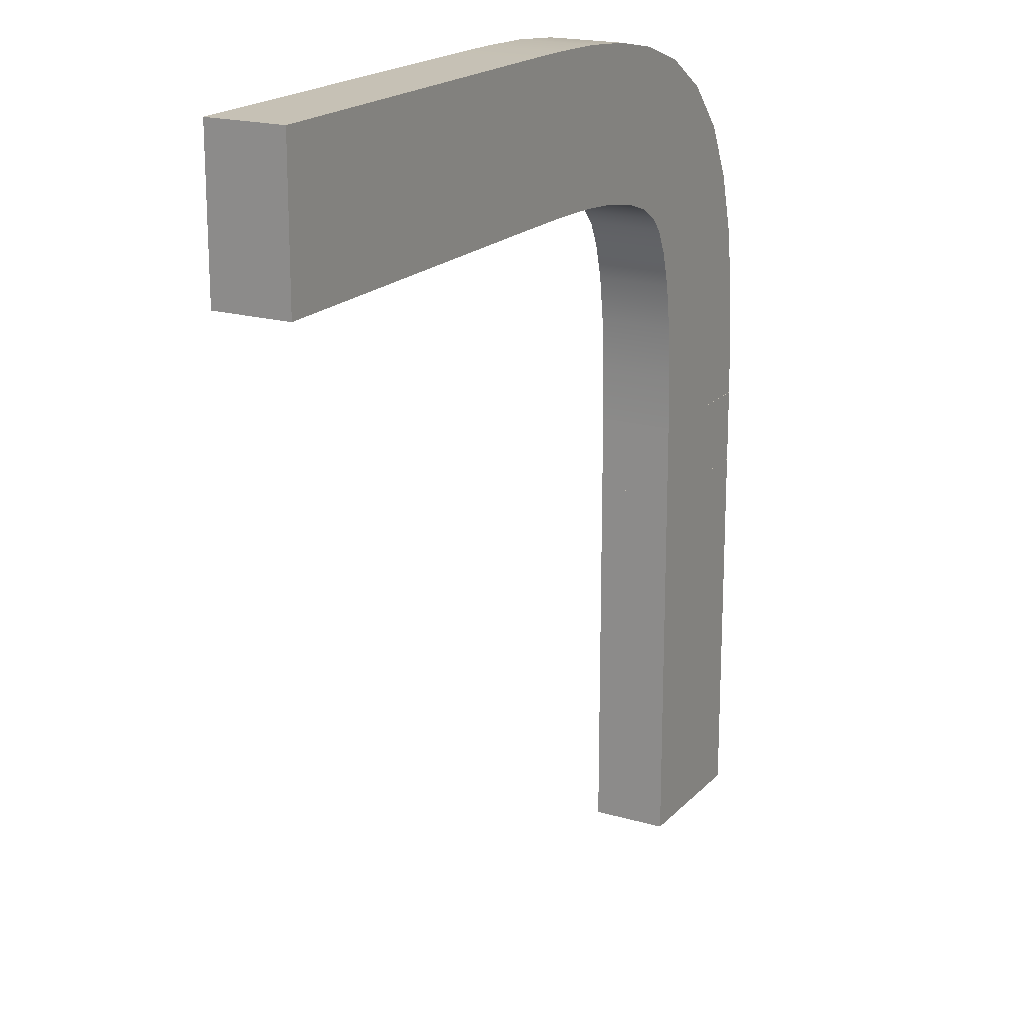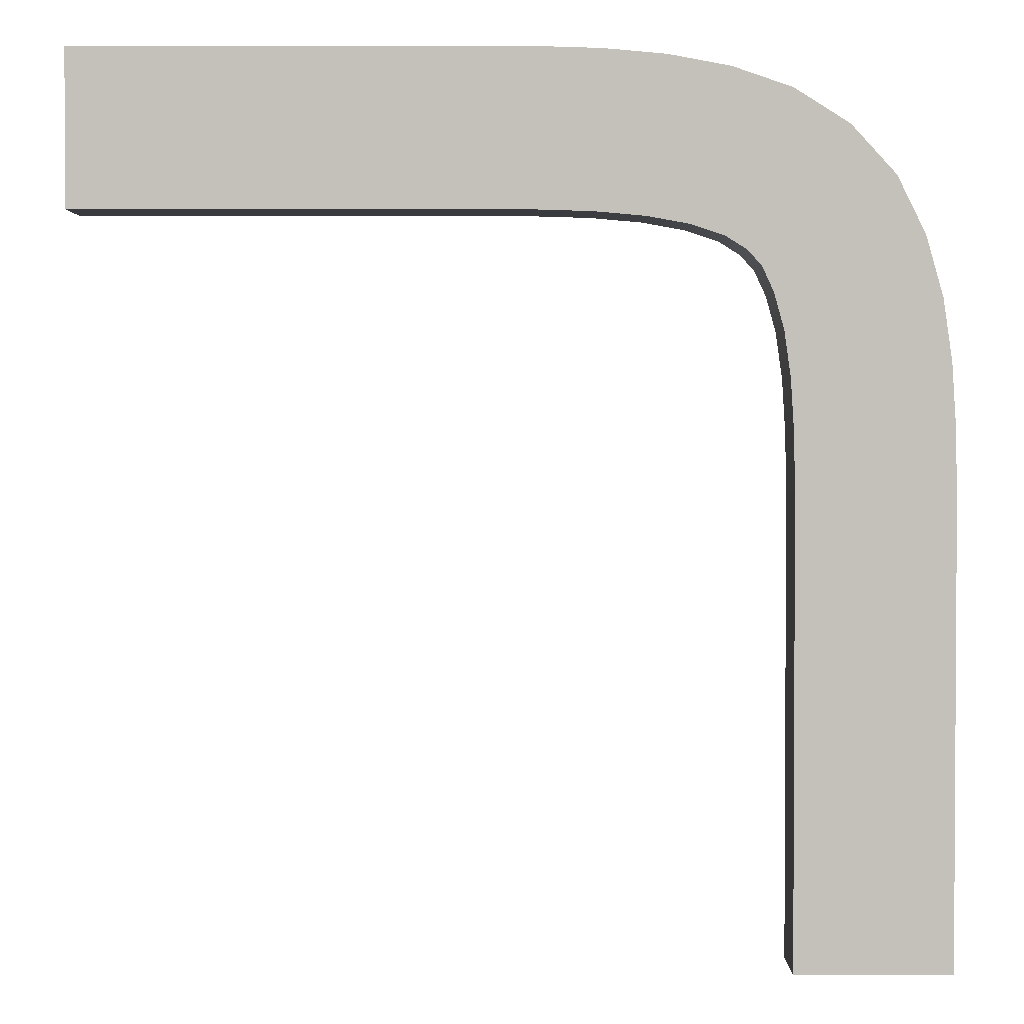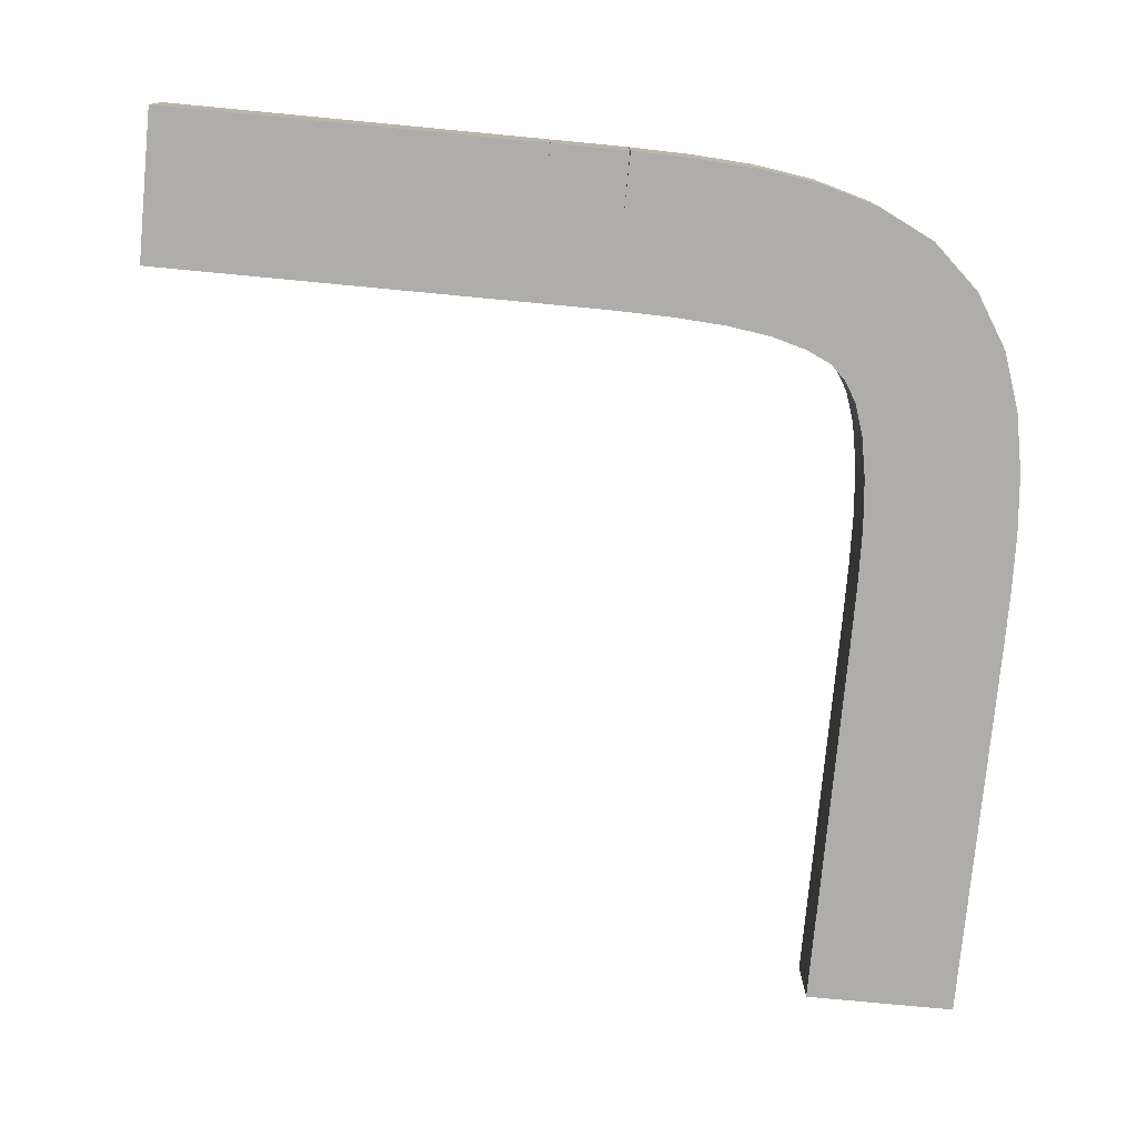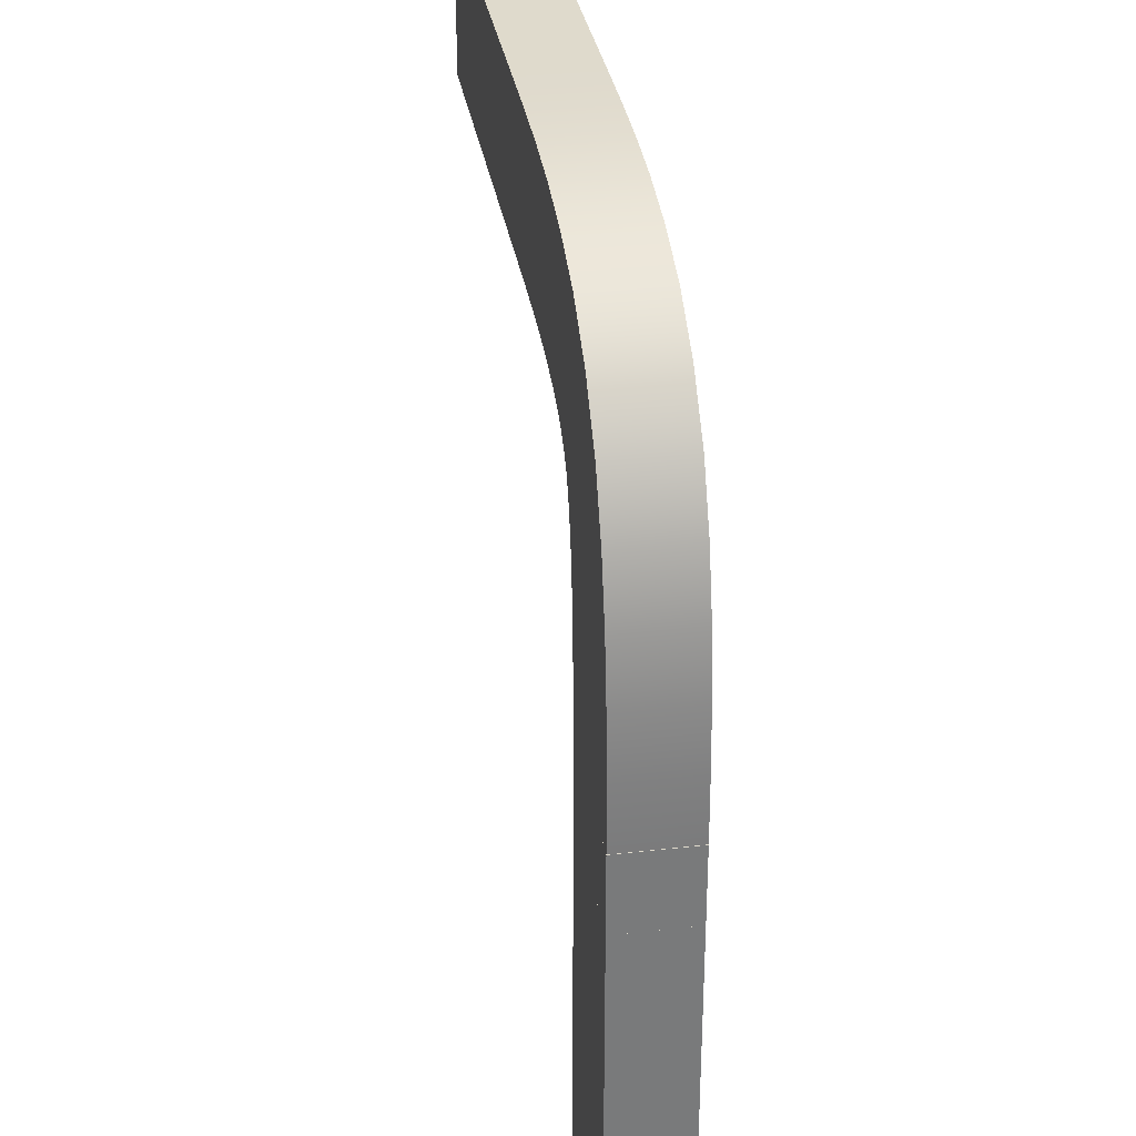
<metadata>
{"format":"obj","ext":"obj","renderer":"f3d","projection":"perspective","resolution":1024,"background":"white","views":[{"elev":18.8,"azim":119.0,"up":"+Z"},{"elev":2.0,"azim":-179.9,"up":"+Z"},{"elev":-77.1,"azim":-95.4,"up":"+Y"},{"elev":32.5,"azim":-99.0,"up":"+Z"}]}
</metadata>
<code>
g Spline Mesh
v -1 -0.5 0.5
v -1 0.5 0.5
v 1 0.5 0.5
v 1 -0.5 0.5
v -1 0.5 0.5
v -1 0.5 -0.5
v 1 0.5 -0.5
v 1 0.5 0.5
v -1 0.5 -0.5
v -1 -0.5 -0.5
v 1 -0.5 -0.5
v 1 0.5 -0.5
v -1 -0.5 -0.5
v -1 -0.5 0.5
v 1 -0.5 0.5
v 1 -0.5 -0.5
v 1 -0.5 0.5
v 1 0.5 0.5
v 1 0.5 -0.5
v 1 -0.5 -0.5
v -1 -0.5 -0.5
v -1 0.5 -0.5
v -1 0.5 0.5
v -1 -0.5 0.5
v -1 -0.5 1.5
v -1 0.5 1.5
v 1 0.5 1.5
v 1 -0.5 1.5
v -1 0.5 1.5
v -1 0.5 0.5
v 1 0.5 0.5
v 1 0.5 1.5
v -1 0.5 0.5
v -1 -0.5 0.5
v 1 -0.5 0.5
v 1 0.5 0.5
v -1 -0.5 0.5
v -1 -0.5 1.5
v 1 -0.5 1.5
v 1 -0.5 0.5
v 1 -0.5 1.5
v 1 0.5 1.5
v 1 0.5 0.5
v 1 -0.5 0.5
v -1 -0.5 0.5
v -1 0.5 0.5
v -1 0.5 1.5
v -1 -0.5 1.5
v -1 -0.5 2.5
v -1 0.5 2.5
v 1 0.5 2.5
v 1 -0.5 2.5
v -1 0.5 2.5
v -1 0.5 1.5
v 1 0.5 1.5
v 1 0.5 2.5
v -1 0.5 1.5
v -1 -0.5 1.5
v 1 -0.5 1.5
v 1 0.5 1.5
v -1 -0.5 1.5
v -1 -0.5 2.5
v 1 -0.5 2.5
v 1 -0.5 1.5
v 1 -0.5 2.5
v 1 0.5 2.5
v 1 0.5 1.5
v 1 -0.5 1.5
v -1 -0.5 1.5
v -1 0.5 1.5
v -1 0.5 2.5
v -1 -0.5 2.5
v -1 -0.5 3.5
v -1 0.5 3.5
v 1 0.5 3.5
v 1 -0.5 3.5
v -1 0.5 3.5
v -1 0.5 2.5
v 1 0.5 2.5
v 1 0.5 3.5
v -1 0.5 2.5
v -1 -0.5 2.5
v 1 -0.5 2.5
v 1 0.5 2.5
v -1 -0.5 2.5
v -1 -0.5 3.5
v 1 -0.5 3.5
v 1 -0.5 2.5
v 1 -0.5 3.5
v 1 0.5 3.5
v 1 0.5 2.5
v 1 -0.5 2.5
v -1 -0.5 2.5
v -1 0.5 2.5
v -1 0.5 3.5
v -1 -0.5 3.5
v -1 -0.5 4.5
v -1 0.5 4.5
v 1 0.5 4.5
v 1 -0.5 4.5
v -1 0.5 4.5
v -1 0.5 3.5
v 1 0.5 3.5
v 1 0.5 4.5
v -1 0.5 3.5
v -1 -0.5 3.5
v 1 -0.5 3.5
v 1 0.5 3.5
v -1 -0.5 3.5
v -1 -0.5 4.5
v 1 -0.5 4.5
v 1 -0.5 3.5
v 1 -0.5 4.5
v 1 0.5 4.5
v 1 0.5 3.5
v 1 -0.5 3.5
v -1 -0.5 3.5
v -1 0.5 3.5
v -1 0.5 4.5
v -1 -0.5 4.5
v -0.9995 -0.5 5.501
v -0.9995 0.5 5.501
v 1.001 0.5 5.499
v 1.001 -0.5 5.499
v -0.9995 0.5 5.501
v -1.001 0.5 4.501
v 0.9995 0.5 4.499
v 1.001 0.5 5.499
v -1.001 0.5 4.501
v -1.001 -0.5 4.501
v 0.9995 -0.5 4.499
v 0.9995 0.5 4.499
v -1.001 -0.5 4.501
v -0.9995 -0.5 5.501
v 1.001 -0.5 5.499
v 0.9995 -0.5 4.499
v 1.001 -0.5 5.499
v 1.001 0.5 5.499
v 0.9995 0.5 4.499
v 0.9995 -0.5 4.499
v -1.001 -0.5 4.501
v -1.001 0.5 4.501
v -0.9995 0.5 5.501
v -0.9995 -0.5 5.501
v -0.9831 -0.5 6.314
v -0.9831 0.5 6.314
v 1.015 0.5 6.237
v 1.015 -0.5 6.237
v -0.9831 0.5 6.314
v -0.9989 0.5 5.507
v 1.001 0.5 5.491
v 1.015 0.5 6.237
v -0.9989 0.5 5.507
v -0.9989 -0.5 5.507
v 1.001 -0.5 5.491
v 1.001 0.5 5.491
v -0.9989 -0.5 5.507
v -0.9831 -0.5 6.314
v 1.015 -0.5 6.237
v 1.001 -0.5 5.491
v 1.015 -0.5 6.237
v 1.015 0.5 6.237
v 1.001 0.5 5.491
v 1.001 -0.5 5.491
v -0.9989 -0.5 5.507
v -0.9989 0.5 5.507
v -0.9831 0.5 6.314
v -0.9831 -0.5 6.314
v -0.9325 -0.5 7.12
v -0.9325 0.5 7.12
v 1.058 0.5 6.922
v 1.058 -0.5 6.922
v -0.9325 0.5 7.12
v -0.9831 0.5 6.314
v 1.015 0.5 6.237
v 1.058 0.5 6.922
v -0.9831 0.5 6.314
v -0.9831 -0.5 6.314
v 1.015 -0.5 6.237
v 1.015 0.5 6.237
v -0.9831 -0.5 6.314
v -0.9325 -0.5 7.12
v 1.058 -0.5 6.922
v 1.015 -0.5 6.237
v 1.058 -0.5 6.922
v 1.058 0.5 6.922
v 1.015 0.5 6.237
v 1.015 -0.5 6.237
v -0.9831 -0.5 6.314
v -0.9831 0.5 6.314
v -0.9325 0.5 7.12
v -0.9325 -0.5 7.12
v -0.8189 -0.5 7.913
v -0.8189 0.5 7.913
v 1.141 0.5 7.515
v 1.141 -0.5 7.515
v -0.8189 0.5 7.913
v -0.9325 0.5 7.12
v 1.058 0.5 6.922
v 1.141 0.5 7.515
v -0.9325 0.5 7.12
v -0.9325 -0.5 7.12
v 1.058 -0.5 6.922
v 1.058 0.5 6.922
v -0.9325 -0.5 7.12
v -0.8189 -0.5 7.913
v 1.141 -0.5 7.515
v 1.058 -0.5 6.922
v 1.141 -0.5 7.515
v 1.141 0.5 7.515
v 1.058 0.5 6.922
v 1.058 -0.5 6.922
v -0.9325 -0.5 7.12
v -0.9325 0.5 7.12
v -0.8189 0.5 7.913
v -0.8189 -0.5 7.913
v -0.6018 -0.5 8.685
v -0.6018 0.5 8.685
v 1.27 0.5 7.98
v 1.27 -0.5 7.98
v -0.6018 0.5 8.685
v -0.8189 0.5 7.913
v 1.141 0.5 7.515
v 1.27 0.5 7.98
v -0.8189 0.5 7.913
v -0.8189 -0.5 7.913
v 1.141 -0.5 7.515
v 1.141 0.5 7.515
v -0.8189 -0.5 7.913
v -0.6018 -0.5 8.685
v 1.27 -0.5 7.98
v 1.141 -0.5 7.515
v 1.27 -0.5 7.98
v 1.27 0.5 7.98
v 1.141 0.5 7.515
v 1.141 -0.5 7.515
v -0.8189 -0.5 7.913
v -0.8189 0.5 7.913
v -0.6018 0.5 8.685
v -0.6018 -0.5 8.685
v -0.2408 -0.5 9.421
v -0.2408 0.5 9.421
v 1.424 0.5 8.313
v 1.424 -0.5 8.313
v -0.2408 0.5 9.421
v -0.6018 0.5 8.685
v 1.27 0.5 7.98
v 1.424 0.5 8.313
v -0.6018 0.5 8.685
v -0.6018 -0.5 8.685
v 1.27 -0.5 7.98
v 1.27 0.5 7.98
v -0.6018 -0.5 8.685
v -0.2408 -0.5 9.421
v 1.424 -0.5 8.313
v 1.27 -0.5 7.98
v 1.424 -0.5 8.313
v 1.424 0.5 8.313
v 1.27 0.5 7.98
v 1.27 -0.5 7.98
v -0.6018 -0.5 8.685
v -0.6018 0.5 8.685
v -0.2408 0.5 9.421
v -0.2408 -0.5 9.421
v 0.332 -0.5 10.05
v 0.332 0.5 10.05
v 1.611 0.5 8.51
v 1.611 -0.5 8.51
v 0.332 0.5 10.05
v -0.2408 0.5 9.421
v 1.424 0.5 8.313
v 1.611 0.5 8.51
v -0.2408 0.5 9.421
v -0.2408 -0.5 9.421
v 1.424 -0.5 8.313
v 1.424 0.5 8.313
v -0.2408 -0.5 9.421
v 0.332 -0.5 10.05
v 1.611 -0.5 8.51
v 1.424 -0.5 8.313
v 1.611 -0.5 8.51
v 1.611 0.5 8.51
v 1.424 0.5 8.313
v 1.424 -0.5 8.313
v -0.2408 -0.5 9.421
v -0.2408 0.5 9.421
v 0.332 0.5 10.05
v 0.332 -0.5 10.05
v 1.037 -0.5 10.49
v 1.037 0.5 10.49
v 1.878 0.5 8.676
v 1.878 -0.5 8.676
v 1.037 0.5 10.49
v 0.332 0.5 10.05
v 1.611 0.5 8.51
v 1.878 0.5 8.676
v 0.332 0.5 10.05
v 0.332 -0.5 10.05
v 1.611 -0.5 8.51
v 1.611 0.5 8.51
v 0.332 -0.5 10.05
v 1.037 -0.5 10.49
v 1.878 -0.5 8.676
v 1.611 -0.5 8.51
v 1.878 -0.5 8.676
v 1.878 0.5 8.676
v 1.611 0.5 8.51
v 1.611 -0.5 8.51
v 0.332 -0.5 10.05
v 0.332 0.5 10.05
v 1.037 0.5 10.49
v 1.037 -0.5 10.49
v 1.8 -0.5 10.75
v 1.8 0.5 10.75
v 2.298 0.5 8.816
v 2.298 -0.5 8.816
v 1.8 0.5 10.75
v 1.037 0.5 10.49
v 1.878 0.5 8.676
v 2.298 0.5 8.816
v 1.037 0.5 10.49
v 1.037 -0.5 10.49
v 1.878 -0.5 8.676
v 1.878 0.5 8.676
v 1.037 -0.5 10.49
v 1.8 -0.5 10.75
v 2.298 -0.5 8.816
v 1.878 -0.5 8.676
v 2.298 -0.5 8.816
v 2.298 0.5 8.816
v 1.878 0.5 8.676
v 1.878 -0.5 8.676
v 1.037 -0.5 10.49
v 1.037 0.5 10.49
v 1.8 0.5 10.75
v 1.8 -0.5 10.75
v 2.586 -0.5 10.9
v 2.586 0.5 10.9
v 2.848 0.5 8.916
v 2.848 -0.5 8.916
v 2.586 0.5 10.9
v 1.8 0.5 10.75
v 2.298 0.5 8.816
v 2.848 0.5 8.916
v 1.8 0.5 10.75
v 1.8 -0.5 10.75
v 2.298 -0.5 8.816
v 2.298 0.5 8.816
v 1.8 -0.5 10.75
v 2.586 -0.5 10.9
v 2.848 -0.5 8.916
v 2.298 -0.5 8.816
v 2.848 -0.5 8.916
v 2.848 0.5 8.916
v 2.298 0.5 8.816
v 2.298 -0.5 8.816
v 1.8 -0.5 10.75
v 1.8 0.5 10.75
v 2.586 0.5 10.9
v 2.586 -0.5 10.9
v 3.388 -0.5 10.97
v 3.388 0.5 10.97
v 3.5 0.5 8.974
v 3.5 -0.5 8.974
v 3.388 0.5 10.97
v 2.586 0.5 10.9
v 2.848 0.5 8.916
v 3.5 0.5 8.974
v 2.586 0.5 10.9
v 2.586 -0.5 10.9
v 2.848 -0.5 8.916
v 2.848 0.5 8.916
v 2.586 -0.5 10.9
v 3.388 -0.5 10.97
v 3.5 -0.5 8.974
v 2.848 -0.5 8.916
v 3.5 -0.5 8.974
v 3.5 0.5 8.974
v 2.848 0.5 8.916
v 2.848 -0.5 8.916
v 2.586 -0.5 10.9
v 2.586 0.5 10.9
v 3.388 0.5 10.97
v 3.388 -0.5 10.97
v 4.196 -0.5 11
v 4.196 0.5 11
v 4.229 0.5 8.996
v 4.229 -0.5 8.996
v 4.196 0.5 11
v 3.388 0.5 10.97
v 3.5 0.5 8.974
v 4.229 0.5 8.996
v 3.388 0.5 10.97
v 3.388 -0.5 10.97
v 3.5 -0.5 8.974
v 3.5 0.5 8.974
v 3.388 -0.5 10.97
v 4.196 -0.5 11
v 4.229 -0.5 8.996
v 3.5 -0.5 8.974
v 4.229 -0.5 8.996
v 4.229 0.5 8.996
v 3.5 0.5 8.974
v 3.5 -0.5 8.974
v 3.388 -0.5 10.97
v 3.388 0.5 10.97
v 4.196 0.5 11
v 4.196 -0.5 11
v 4.999 -0.5 11
v 4.999 0.5 11
v 5.001 0.5 9
v 5.001 -0.5 9
v 4.999 0.5 11
v 4.196 0.5 11
v 4.229 0.5 8.996
v 5.001 0.5 9
v 4.196 0.5 11
v 4.196 -0.5 11
v 4.229 -0.5 8.996
v 4.229 0.5 8.996
v 4.196 -0.5 11
v 4.999 -0.5 11
v 5.001 -0.5 9
v 4.229 -0.5 8.996
v 5.001 -0.5 9
v 5.001 0.5 9
v 4.229 0.5 8.996
v 4.229 -0.5 8.996
v 4.196 -0.5 11
v 4.196 0.5 11
v 4.999 0.5 11
v 4.999 -0.5 11
v 10 -0.5 11
v 10 0.5 11
v 10 0.5 9
v 10 -0.5 9
v 10 0.5 11
v 4.999 0.5 11
v 5.001 0.5 9
v 10 0.5 9
v 4.999 0.5 11
v 4.999 -0.5 11
v 5.001 -0.5 9
v 5.001 0.5 9
v 4.999 -0.5 11
v 10 -0.5 11
v 10 -0.5 9
v 5.001 -0.5 9
v 10 -0.5 9
v 10 0.5 9
v 5.001 0.5 9
v 5.001 -0.5 9
v 4.999 -0.5 11
v 4.999 0.5 11
v 10 0.5 11
v 10 -0.5 11
f 3 2 1
f 4 3 1
f 7 6 5
f 8 7 5
f 11 10 9
f 12 11 9
f 15 14 13
f 16 15 13
f 19 18 17
f 20 19 17
f 23 22 21
f 24 23 21
f 27 26 25
f 28 27 25
f 31 30 29
f 32 31 29
f 35 34 33
f 36 35 33
f 39 38 37
f 40 39 37
f 43 42 41
f 44 43 41
f 47 46 45
f 48 47 45
f 51 50 49
f 52 51 49
f 55 54 53
f 56 55 53
f 59 58 57
f 60 59 57
f 63 62 61
f 64 63 61
f 67 66 65
f 68 67 65
f 71 70 69
f 72 71 69
f 75 74 73
f 76 75 73
f 79 78 77
f 80 79 77
f 83 82 81
f 84 83 81
f 87 86 85
f 88 87 85
f 91 90 89
f 92 91 89
f 95 94 93
f 96 95 93
f 99 98 97
f 100 99 97
f 103 102 101
f 104 103 101
f 107 106 105
f 108 107 105
f 111 110 109
f 112 111 109
f 115 114 113
f 116 115 113
f 119 118 117
f 120 119 117
f 123 122 121
f 124 123 121
f 127 126 125
f 128 127 125
f 131 130 129
f 132 131 129
f 135 134 133
f 136 135 133
f 139 138 137
f 140 139 137
f 143 142 141
f 144 143 141
f 147 146 145
f 148 147 145
f 151 150 149
f 152 151 149
f 155 154 153
f 156 155 153
f 159 158 157
f 160 159 157
f 163 162 161
f 164 163 161
f 167 166 165
f 168 167 165
f 171 170 169
f 172 171 169
f 175 174 173
f 176 175 173
f 179 178 177
f 180 179 177
f 183 182 181
f 184 183 181
f 187 186 185
f 188 187 185
f 191 190 189
f 192 191 189
f 195 194 193
f 196 195 193
f 199 198 197
f 200 199 197
f 203 202 201
f 204 203 201
f 207 206 205
f 208 207 205
f 211 210 209
f 212 211 209
f 215 214 213
f 216 215 213
f 219 218 217
f 220 219 217
f 223 222 221
f 224 223 221
f 227 226 225
f 228 227 225
f 231 230 229
f 232 231 229
f 235 234 233
f 236 235 233
f 239 238 237
f 240 239 237
f 243 242 241
f 244 243 241
f 247 246 245
f 248 247 245
f 251 250 249
f 252 251 249
f 255 254 253
f 256 255 253
f 259 258 257
f 260 259 257
f 263 262 261
f 264 263 261
f 267 266 265
f 268 267 265
f 271 270 269
f 272 271 269
f 275 274 273
f 276 275 273
f 279 278 277
f 280 279 277
f 283 282 281
f 284 283 281
f 287 286 285
f 288 287 285
f 291 290 289
f 292 291 289
f 295 294 293
f 296 295 293
f 299 298 297
f 300 299 297
f 303 302 301
f 304 303 301
f 307 306 305
f 308 307 305
f 311 310 309
f 312 311 309
f 315 314 313
f 316 315 313
f 319 318 317
f 320 319 317
f 323 322 321
f 324 323 321
f 327 326 325
f 328 327 325
f 331 330 329
f 332 331 329
f 335 334 333
f 336 335 333
f 339 338 337
f 340 339 337
f 343 342 341
f 344 343 341
f 347 346 345
f 348 347 345
f 351 350 349
f 352 351 349
f 355 354 353
f 356 355 353
f 359 358 357
f 360 359 357
f 363 362 361
f 364 363 361
f 367 366 365
f 368 367 365
f 371 370 369
f 372 371 369
f 375 374 373
f 376 375 373
f 379 378 377
f 380 379 377
f 383 382 381
f 384 383 381
f 387 386 385
f 388 387 385
f 391 390 389
f 392 391 389
f 395 394 393
f 396 395 393
f 399 398 397
f 400 399 397
f 403 402 401
f 404 403 401
f 407 406 405
f 408 407 405
f 411 410 409
f 412 411 409
f 415 414 413
f 416 415 413
f 419 418 417
f 420 419 417
f 423 422 421
f 424 423 421
f 427 426 425
f 428 427 425
f 431 430 429
f 432 431 429
f 435 434 433
f 436 435 433
f 439 438 437
f 440 439 437
f 443 442 441
f 444 443 441
f 447 446 445
f 448 447 445
f 451 450 449
f 452 451 449
f 455 454 453
f 456 455 453

</code>
